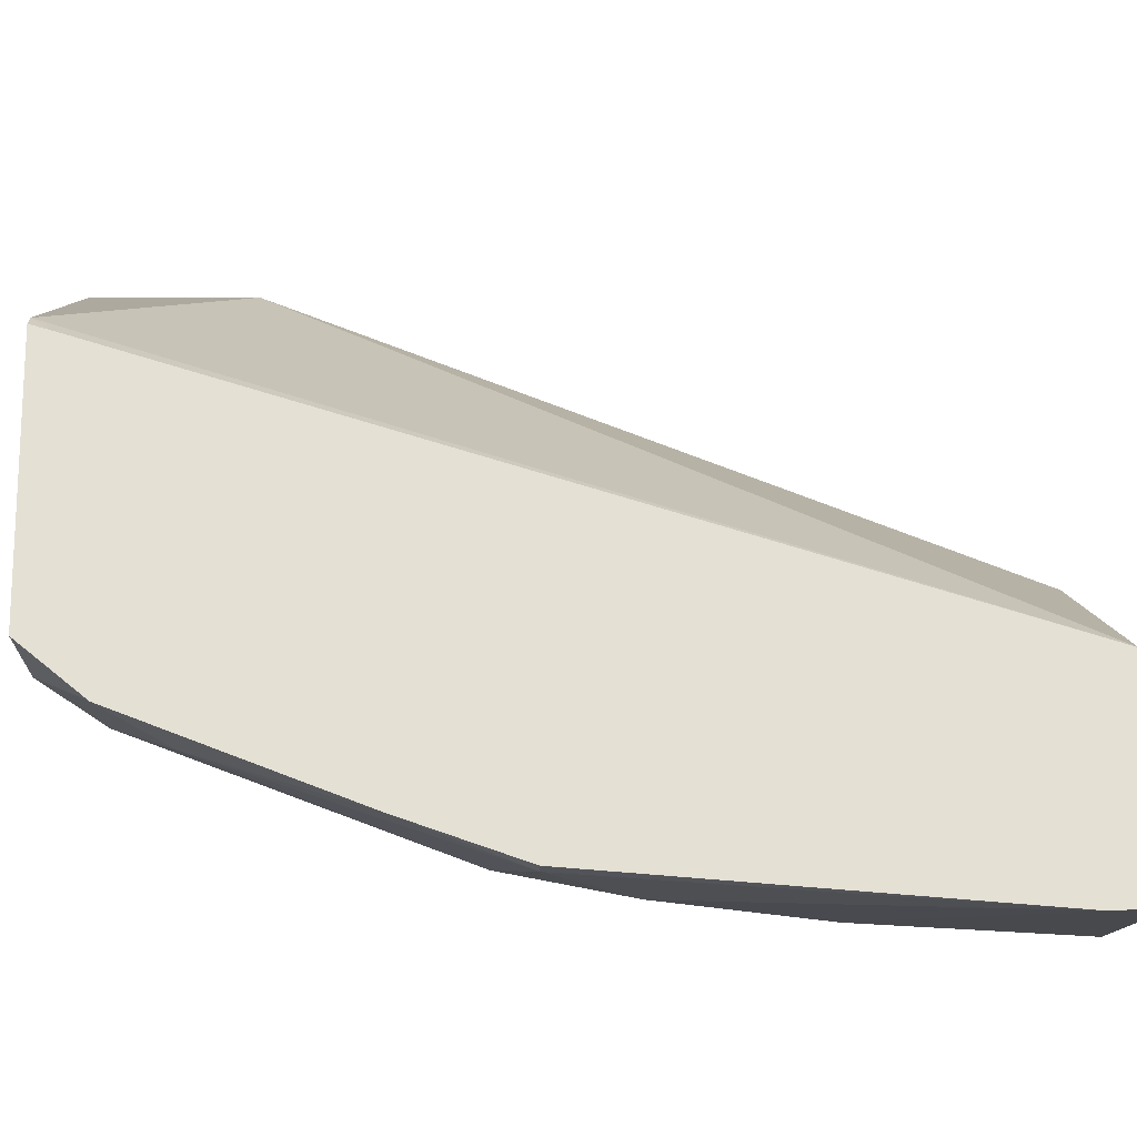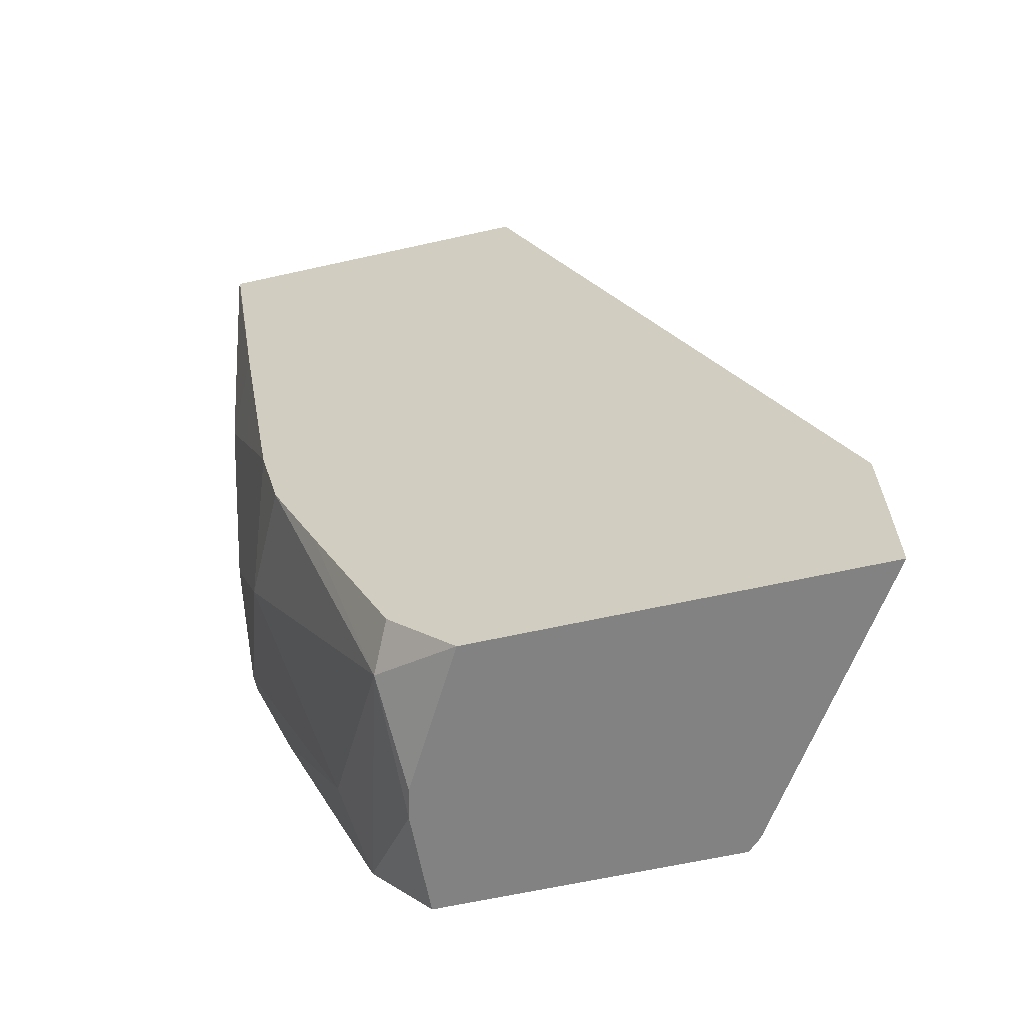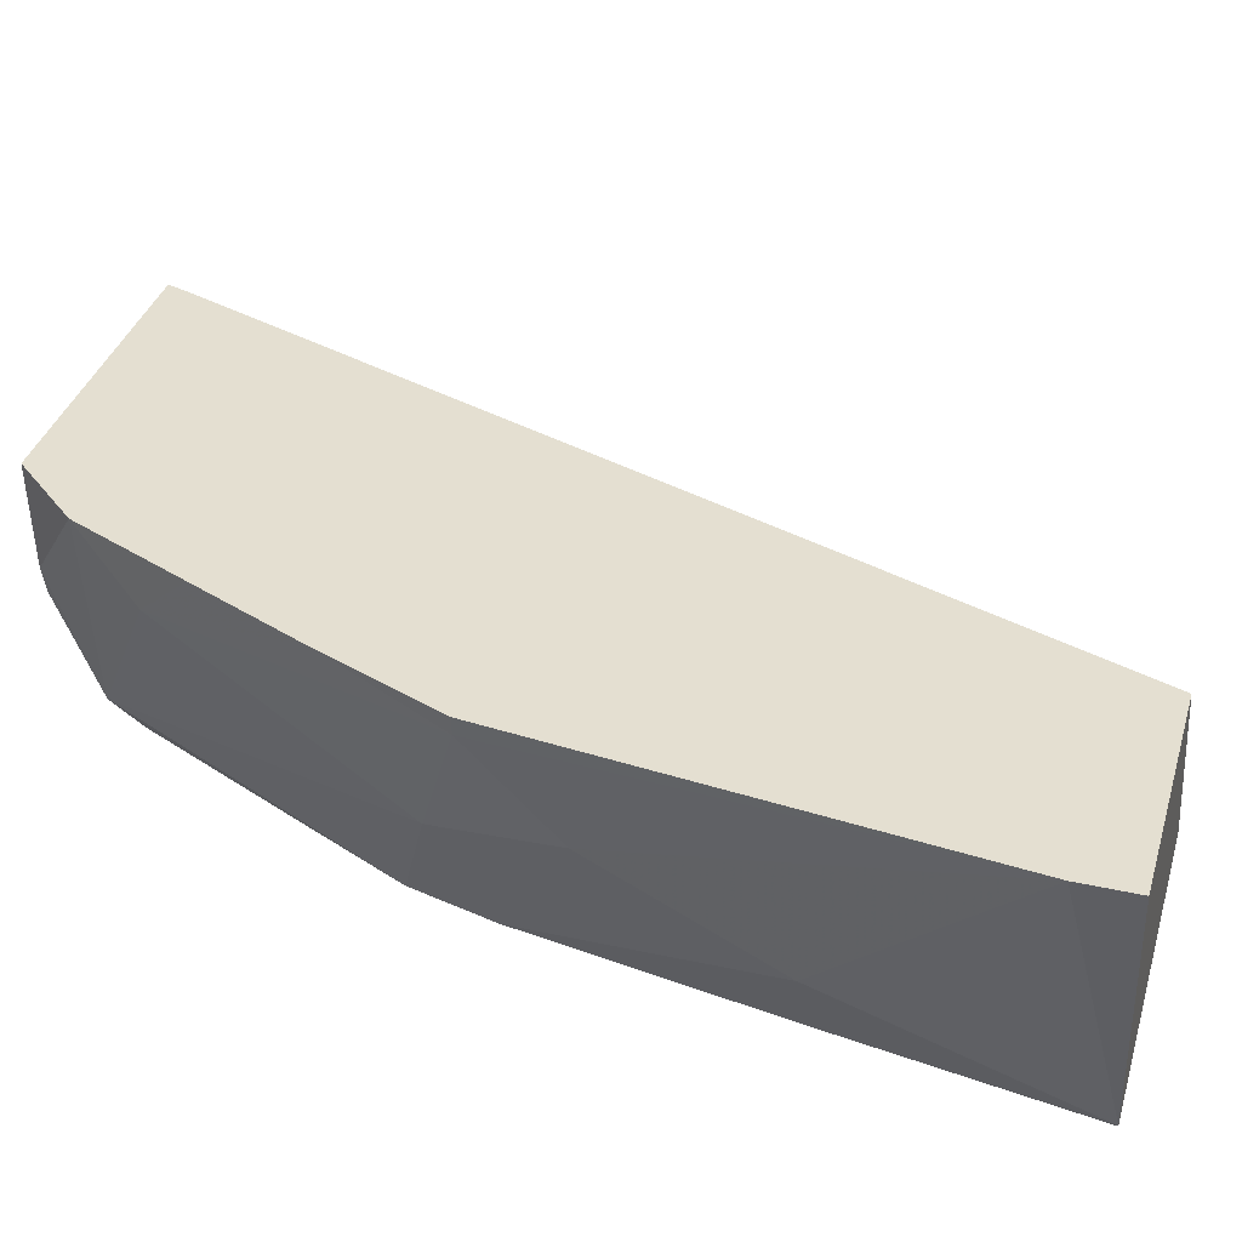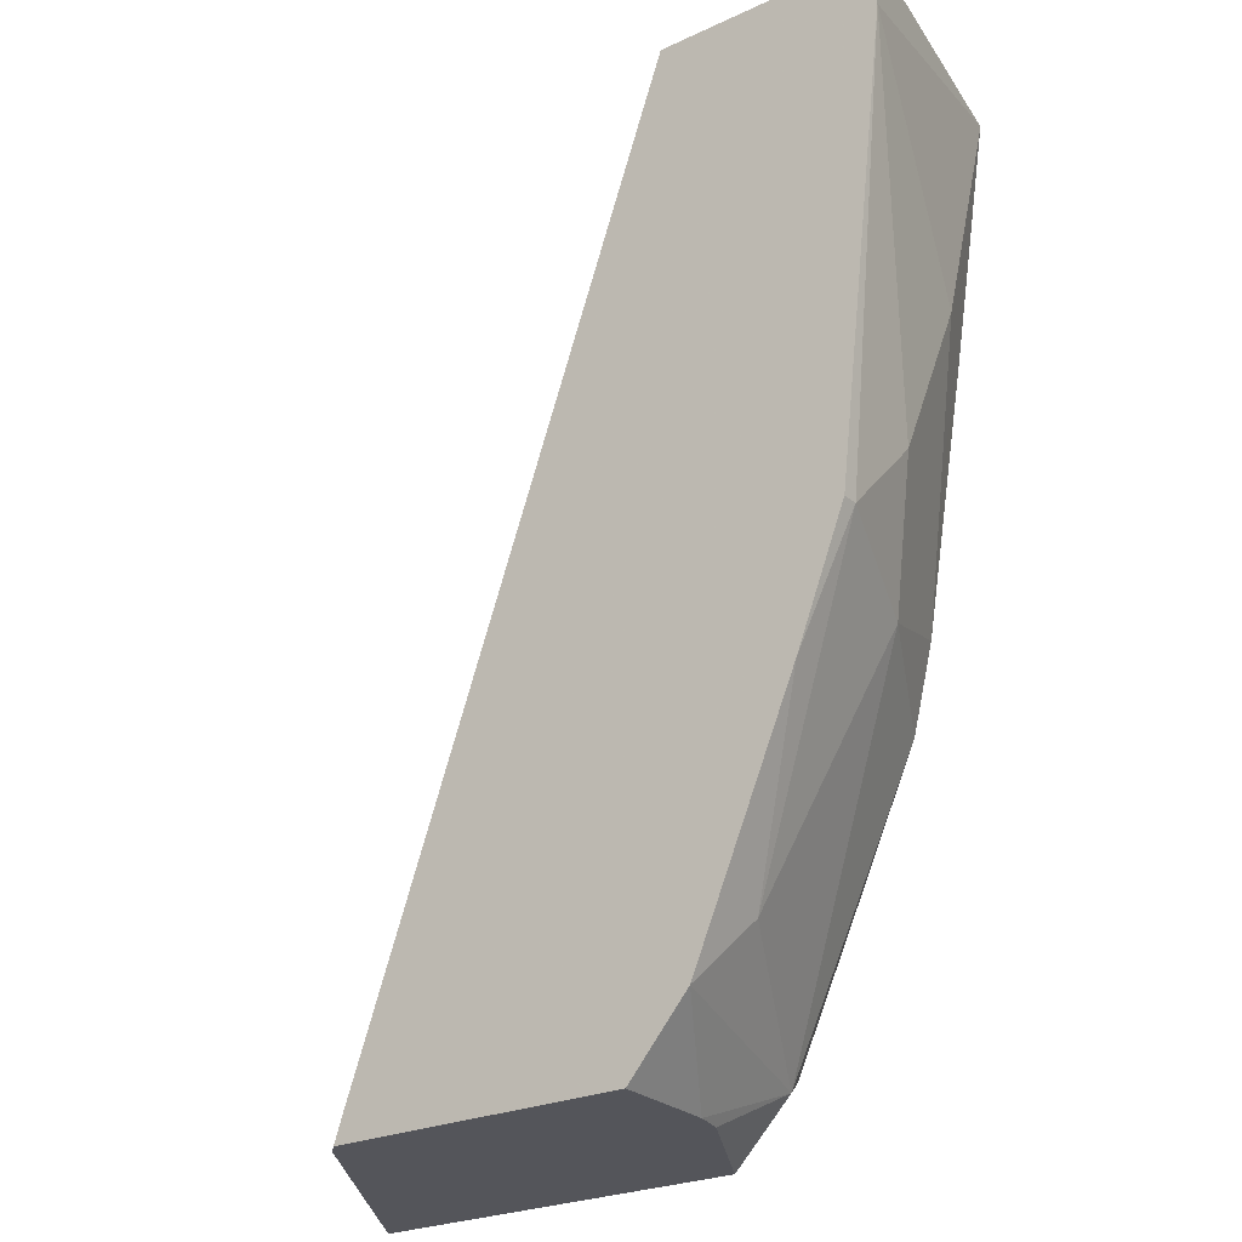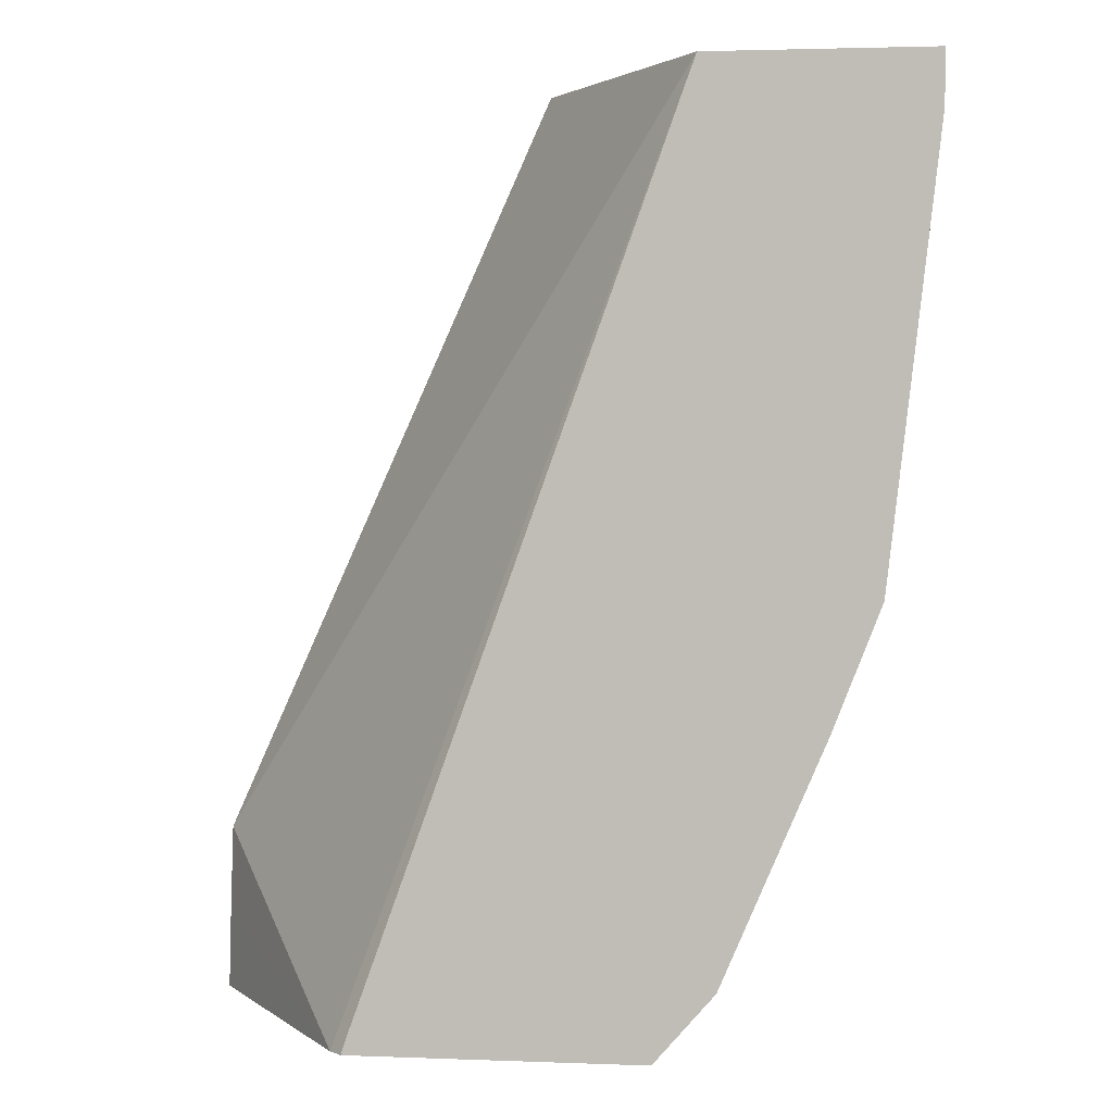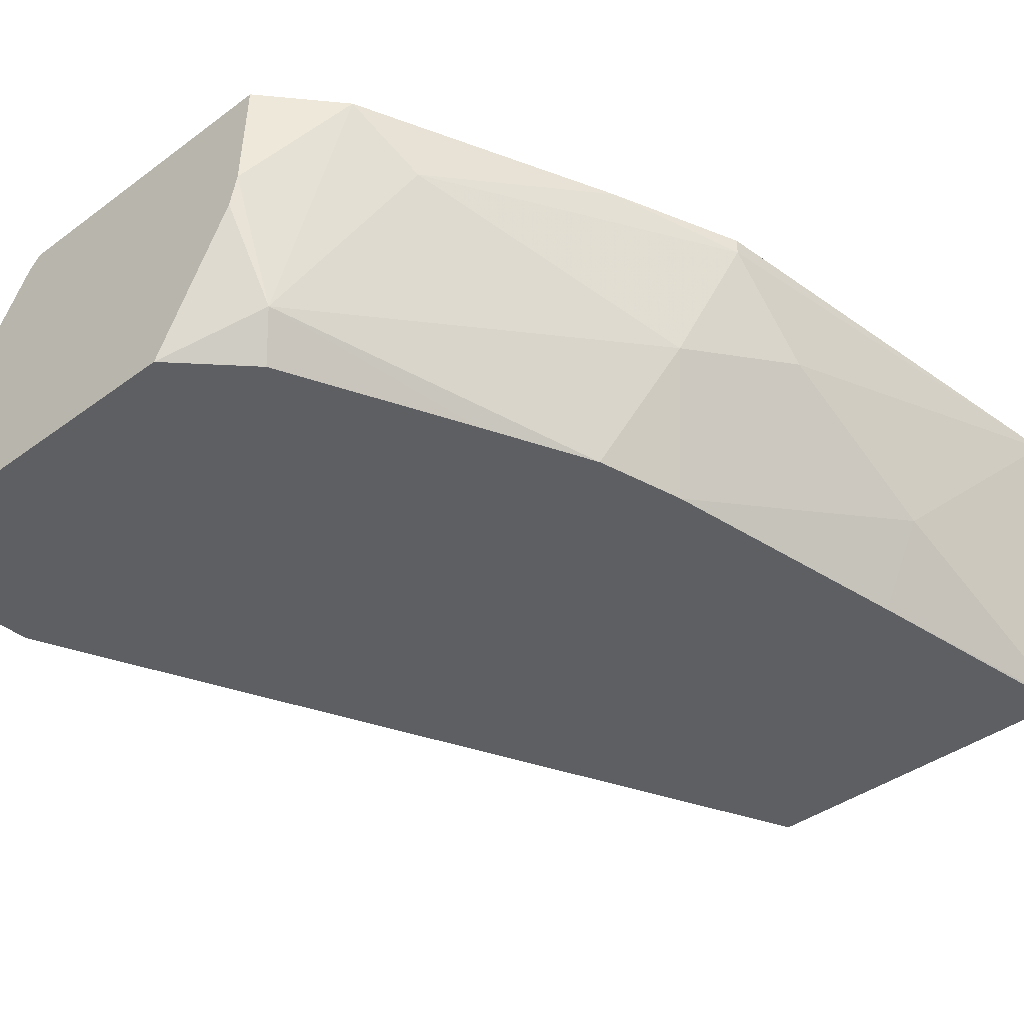
<metadata>
{"format":"obj","ext":"obj","renderer":"f3d","projection":"perspective","resolution":1024,"background":"white","views":[{"elev":66.1,"azim":-91.8,"up":"+Y"},{"elev":-60.8,"azim":13.0,"up":"+Z"},{"elev":36.7,"azim":-73.9,"up":"+Y"},{"elev":-25.0,"azim":-143.1,"up":"+Z"},{"elev":2.6,"azim":-172.5,"up":"+Z"},{"elev":-40.2,"azim":-137.8,"up":"+Y"}]}
</metadata>
<code>
v -0.395 -0.6912 -0.3636
v -0.5431 -0.6912 -0.3636
v -0.4597 -0.5914 -0.3636
v -0.3958 -0.6912 -0.3299
v -0.5727 -0.6386 -0.3636
v -0.5682 -0.6912 -0.3377
v -0.5763 -0.6751 -0.3458
v -0.4647 -0.5866 -0.3636
v -0.4672 -0.5866 -0.356
v -0.5927 -0.5866 -0.006278
v -0.3969 -0.6912 -0.298
v -0.5756 -0.627 -0.3636
v -0.5994 -0.6912 -0.2701
v -0.6092 -0.6092 -0.3128
v -0.6005 -0.5866 -0.3371
v -0.6176 -0.6912 -0.2302
v -0.6421 -0.6421 -0.214
v -0.5775 -0.5866 -0.3636
v -0.6782 -0.5866 -0.006278
v -0.5276 -0.6912 -0.006278
v -0.6586 -0.5927 -0.1976
v -0.6401 -0.5866 -0.2449
v -0.6203 -0.5866 -0.291
v -0.6257 -0.6912 -0.1976
v -0.6421 -0.6751 -0.1482
v -0.6586 -0.6257 -0.1647
v -0.6573 -0.6903 -0.006278
v -0.6782 -0.5866 -0.02677
v -0.6567 -0.6912 -0.006278
v -0.6586 -0.5866 -0.1976
v -0.6258 -0.6912 -0.1972
v -0.6423 -0.6912 -0.09847
v -0.6586 -0.6586 -0.09882
f 14 23 15
f 14 22 23
f 14 21 22
f 14 17 21
f 12 15 18
f 10 20 11
f 8 19 10
f 10 19 27
f 8 10 9
f 8 28 19
f 16 24 17
f 8 30 28
f 10 29 20
f 17 24 25
f 26 33 28
f 17 26 21
f 19 28 27
f 21 26 28
f 21 28 30
f 21 30 22
f 24 31 25
f 25 31 32
f 25 32 33
f 25 33 26
f 27 28 33
f 27 33 32
f 27 32 29
f 8 22 30
f 17 25 26
f 8 23 22
f 10 27 29
f 8 18 15
f 8 15 23
f 1 5 12
f 1 12 18
f 1 18 8
f 1 8 3
f 1 3 4
f 1 4 11
f 1 11 20
f 1 20 29
f 1 29 32
f 1 32 31
f 1 31 24
f 1 24 16
f 1 16 13
f 1 13 6
f 1 2 5
f 2 6 7
f 1 6 2
f 7 17 14
f 7 16 17
f 7 13 16
f 7 15 12
f 6 13 7
f 7 14 15
f 5 7 12
f 3 11 4
f 3 10 11
f 3 9 10
f 3 8 9
f 2 7 5

</code>
